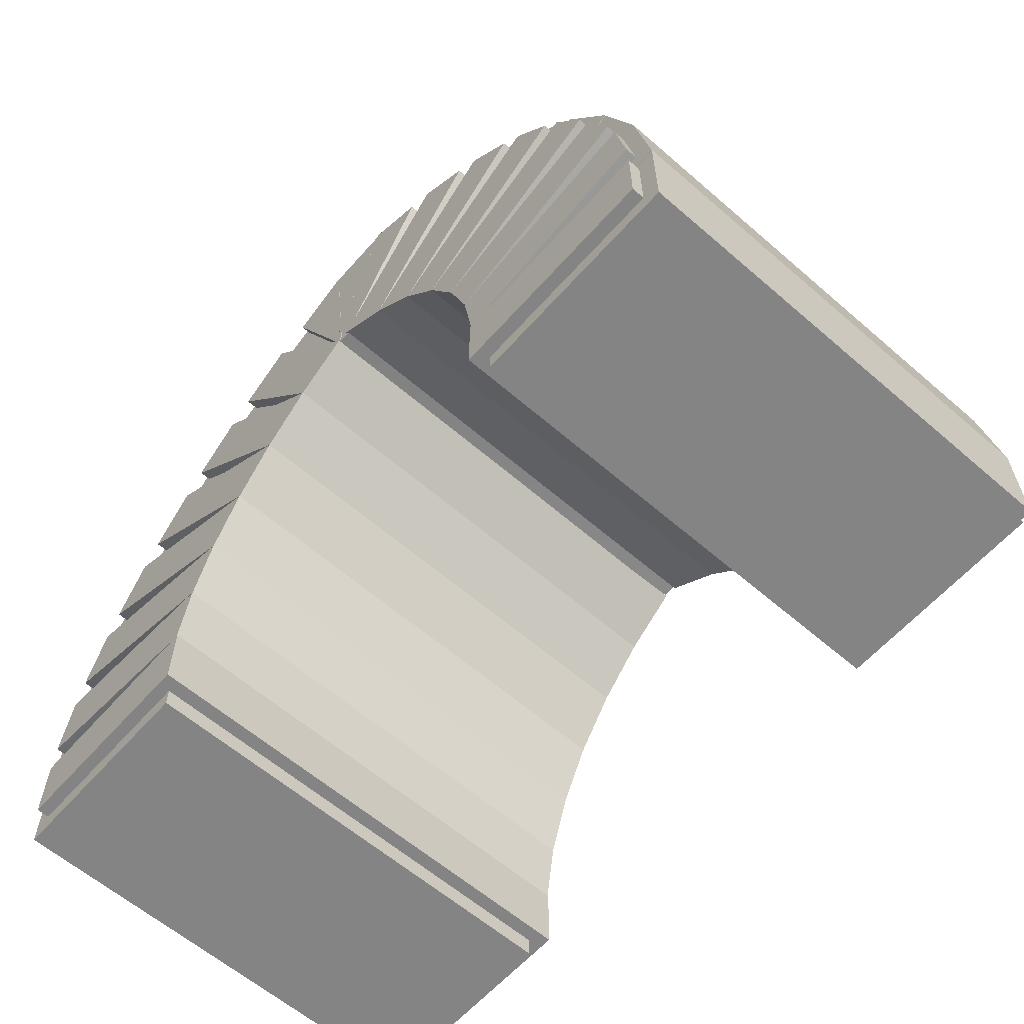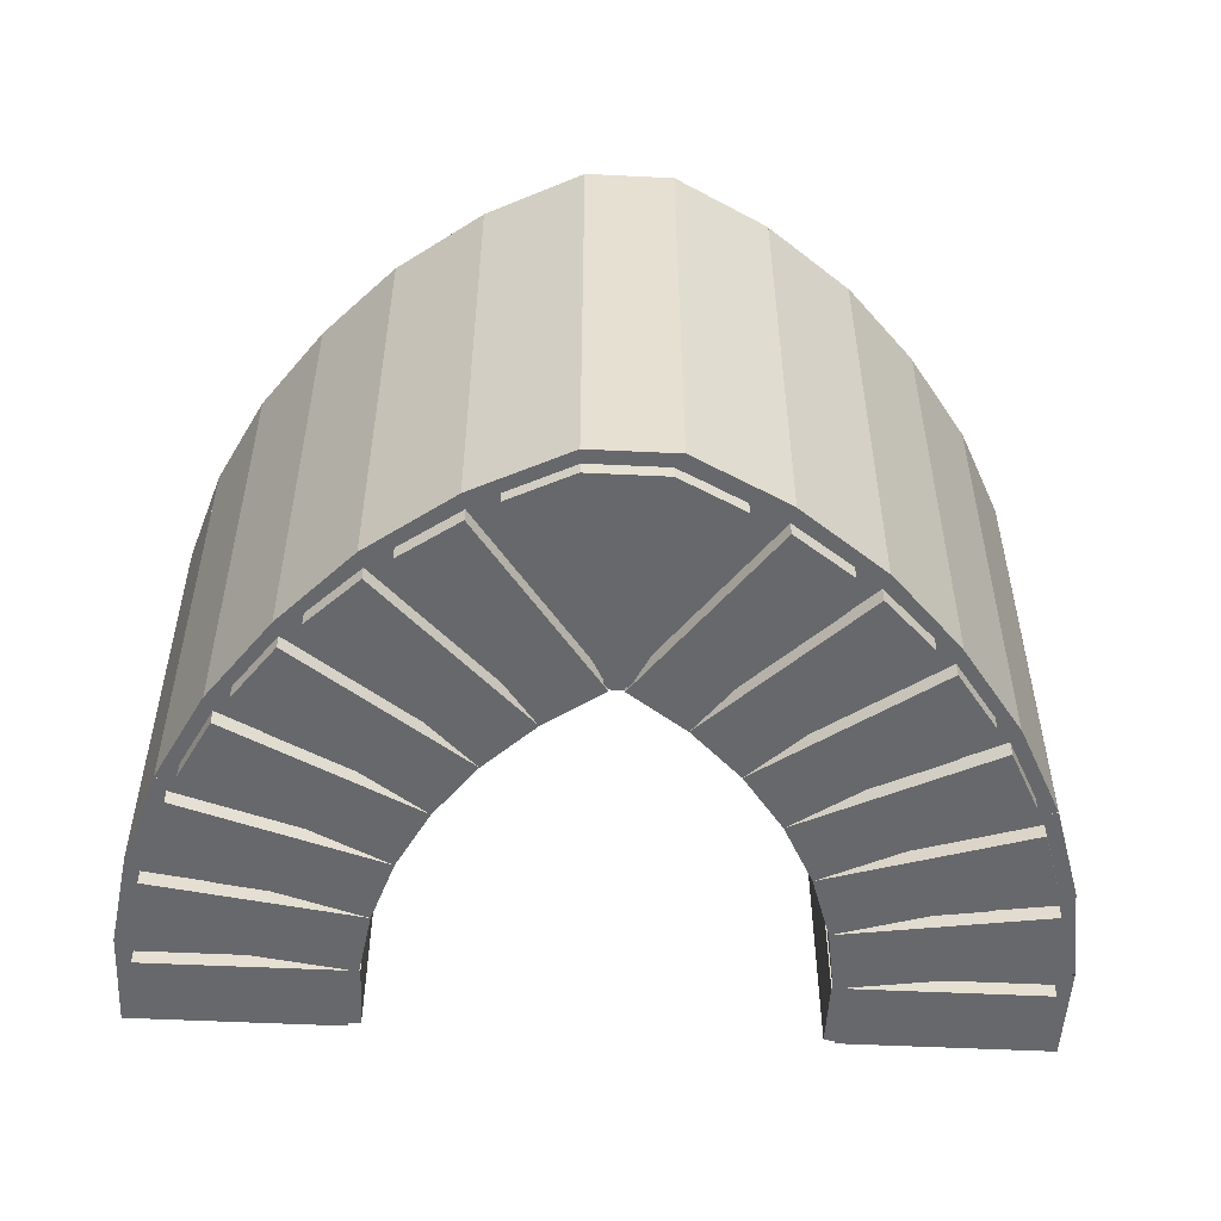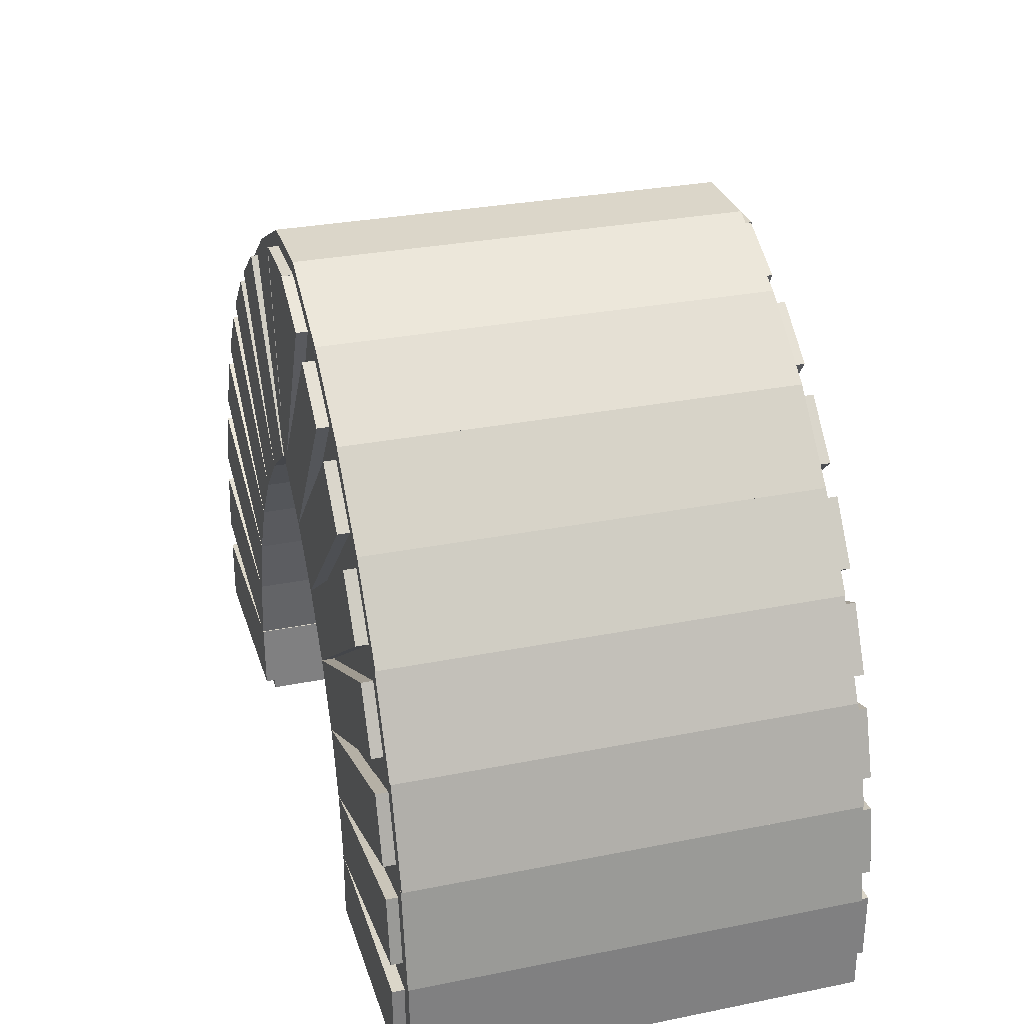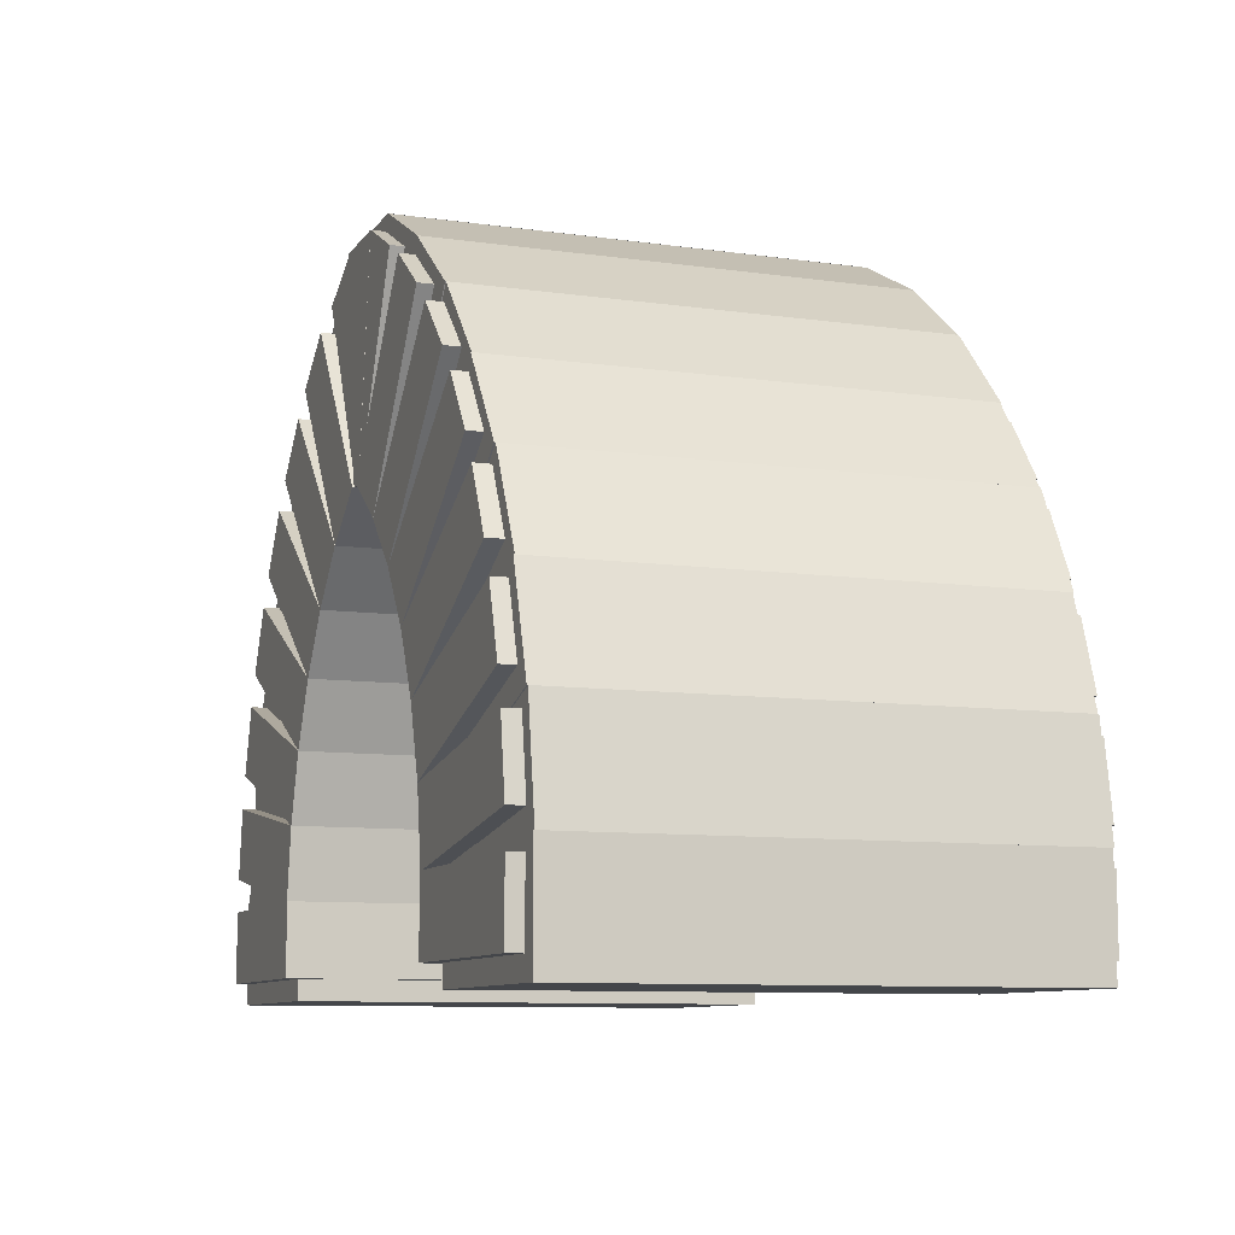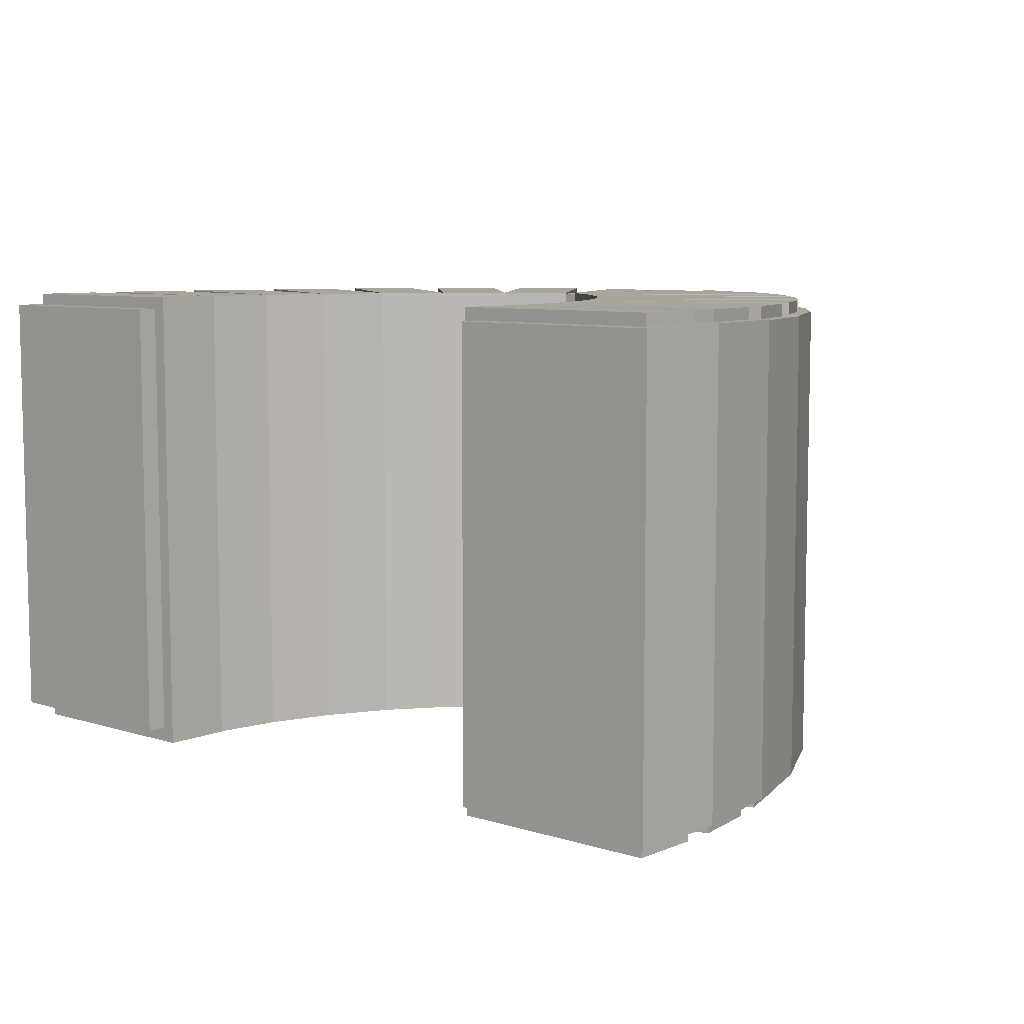
<metadata>
{"format":"obj","ext":"obj","renderer":"f3d","projection":"perspective","resolution":1024,"background":"white","views":[{"elev":-61.3,"azim":48.6,"up":"+Y"},{"elev":-52.3,"azim":177.0,"up":"+Z"},{"elev":29.8,"azim":73.7,"up":"+Y"},{"elev":-9.4,"azim":-110.4,"up":"+Y"},{"elev":7.6,"azim":41.2,"up":"+Z"}]}
</metadata>
<code>
o cube
v 1.453 0.1569 1.037
v 1.453 0.000635 1.037
v 1.453 0.1569 -0.04174
v 1.453 0.000635 -0.04174
v 0.9847 0.000635 1.037
v 0.9847 0.000635 -0.04174
v 0.9847 0.1569 1.037
v 0.9847 0.1569 -0.04174
f 1 2 3
f 2 4 3
f 5 6 2
f 6 4 2
f 7 5 1
f 5 2 1
f 3 4 8
f 4 6 8
f 8 6 7
f 6 5 7
f 8 7 3
f 7 1 3
o cube.000
v 1.426 0.3827 1.037
v 1.451 0.2284 1.037
v 1.426 0.3827 -0.04174
v 1.451 0.2284 -0.04174
v 0.9634 0.3094 -0.04174
v 0.9634 0.3094 1.037
v 0.9878 0.155 1.037
v 0.9878 0.155 -0.04174
f 9 10 11
f 10 12 11
f 13 14 11
f 14 9 11
f 15 16 10
f 16 12 10
f 14 15 9
f 15 10 9
f 11 12 13
f 12 16 13
f 13 16 14
f 16 15 14
o cube.001
v 1.361 0.6028 1.037
v 1.409 0.4542 1.037
v 1.361 0.6028 -0.04174
v 1.409 0.4542 -0.04174
v 0.9151 0.458 -0.04174
v 0.9151 0.458 1.037
v 0.9634 0.3094 1.037
v 0.9634 0.3094 -0.04174
f 17 18 19
f 18 20 19
f 21 22 19
f 22 17 19
f 23 24 18
f 24 20 18
f 22 23 17
f 23 18 17
f 19 20 21
f 20 24 21
f 21 24 22
f 24 23 22
o cube.002
v 1.262 0.81 1.037
v 1.333 0.6708 1.037
v 1.262 0.81 -0.04174
v 1.333 0.6708 -0.04174
v 0.8442 0.5972 -0.04174
v 0.8442 0.5972 1.037
v 0.9151 0.458 1.037
v 0.9151 0.458 -0.04174
f 25 26 27
f 26 28 27
f 29 30 27
f 30 25 27
f 31 32 26
f 32 28 26
f 30 31 25
f 31 26 25
f 27 28 29
f 28 32 29
f 29 32 30
f 32 31 30
o cube.003
v 1.132 0.9991 1.037
v 1.223 0.8727 1.037
v 1.132 0.9991 -0.04174
v 1.223 0.8727 -0.04174
v 0.7523 0.7236 -0.04174
v 0.7523 0.7236 1.037
v 0.8442 0.5972 1.037
v 0.8442 0.5972 -0.04174
f 33 34 35
f 34 36 35
f 37 38 35
f 38 33 35
f 39 40 34
f 40 36 34
f 38 39 33
f 39 34 33
f 35 36 37
f 36 40 37
f 37 40 38
f 40 39 38
o cube.004
v 0.9733 1.166 1.037
v 1.084 1.055 1.037
v 0.9733 1.166 -0.04174
v 1.084 1.055 -0.04174
v 0.6418 0.8341 -0.04174
v 0.6418 0.8341 1.037
v 0.7523 0.7236 1.037
v 0.7523 0.7236 -0.04174
f 41 42 43
f 42 44 43
f 45 46 43
f 46 41 43
f 47 48 42
f 48 44 42
f 46 47 41
f 47 42 41
f 43 44 45
f 44 48 45
f 45 48 46
f 48 47 46
o cube.005
v 0.7909 1.305 1.037
v 0.9173 1.213 1.037
v 0.7909 1.305 -0.04174
v 0.9173 1.213 -0.04174
v 0.5154 0.9259 -0.04174
v 0.5154 0.9259 1.037
v 0.6418 0.8341 1.037
v 0.6418 0.8341 -0.04174
f 49 50 51
f 50 52 51
f 53 54 51
f 54 49 51
f 55 56 50
f 56 52 50
f 54 55 49
f 55 50 49
f 51 52 53
f 52 56 53
f 53 56 54
f 56 55 54
o cube.006
v 0.589 1.415 1.036
v 0.7282 1.344 1.036
v 0.589 1.415 -0.03515
v 0.7282 1.344 -0.03515
v 0.4759 0.9969 -0.03515
v 0.4759 0.9969 1.036
v 0.5154 0.9259 1.036
v 0.5154 0.9259 -0.03515
f 57 58 59
f 58 60 59
f 61 62 59
f 62 57 59
f 63 64 58
f 64 60 58
f 62 63 57
f 63 58 57
f 59 60 61
f 60 64 61
f 61 64 62
f 64 63 62
o cube.007
v 0.4257 1.415 1.034
v 0.5902 1.415 1.034
v 0.4257 1.415 -0.03706
v 0.5902 1.415 -0.03706
v 0.4853 0.9248 -0.03706
v 0.4682 0.9264 1.034
v 0.5407 0.9248 1.034
v 0.5236 0.9264 -0.03706
f 65 66 67
f 66 68 67
f 69 70 67
f 70 65 67
f 71 72 66
f 72 68 66
f 70 71 65
f 71 66 65
f 67 68 69
f 68 72 69
f 69 72 70
f 72 71 70
o cube.008
v 1.492 0.1873 1.01
v 1.492 -0.04453 1.01
v 1.492 0.1873 -0.00851
v 1.492 -0.04453 -0.00851
v 1.016 0.1873 -0.00851
v 1.016 -0.04453 -0.00851
v 1.016 0.1873 1.01
v 1.016 -0.04453 1.01
f 73 74 75
f 74 76 75
f 77 78 79
f 78 80 79
f 80 78 74
f 78 76 74
f 79 80 73
f 80 74 73
f 75 76 77
f 76 78 77
o cube.009
v 1.455 0.4162 1.012
v 1.492 0.1873 1.012
v 1.455 0.4162 -0.006638
v 1.492 0.1873 -0.006638
v 0.9856 0.3418 -0.006638
v 1.022 0.1129 -0.006638
v 0.9856 0.3418 1.012
v 1.022 0.1129 1.012
f 81 82 83
f 82 84 83
f 85 86 87
f 86 88 87
f 88 86 82
f 86 84 82
f 87 88 81
f 88 82 81
f 83 84 85
f 84 86 85
o cube.010
v 1.384 0.6366 1.01
v 1.455 0.4162 1.01
v 1.384 0.6366 -0.00851
v 1.455 0.4162 -0.00851
v 0.9313 0.4897 -0.00851
v 1.003 0.2692 -0.00851
v 0.9313 0.4897 1.01
v 1.003 0.2692 1.01
f 89 90 91
f 90 92 91
f 93 94 95
f 94 96 95
f 96 94 90
f 94 92 90
f 95 96 89
f 96 90 89
f 91 92 93
f 92 94 93
o cube.011
v 1.278 0.8432 1.012
v 1.384 0.6366 1.012
v 1.278 0.8432 -0.006871
v 1.384 0.6366 -0.006871
v 0.8547 0.6272 -0.006872
v 0.9599 0.4207 -0.006872
v 0.8547 0.6272 1.012
v 0.9599 0.4207 1.012
f 97 98 99
f 98 100 99
f 101 102 103
f 102 104 103
f 104 102 98
f 102 100 98
f 103 104 97
f 104 98 97
f 99 100 101
f 100 102 101
o cube.012
v 1.142 1.031 1.01
v 1.278 0.8432 1.01
v 1.142 1.031 -0.00851
v 1.278 0.8432 -0.00851
v 0.7574 0.7511 -0.00851
v 0.8937 0.5636 -0.00851
v 0.7574 0.7511 1.01
v 0.8937 0.5636 1.01
f 105 106 107
f 106 108 107
f 109 110 111
f 110 112 111
f 112 110 106
f 110 108 106
f 111 112 105
f 112 106 105
f 107 108 109
f 108 110 109
o cube.013
v 0.9841 1.2 1.01
v 1.142 1.031 1.01
v 0.9841 1.2 -0.008276
v 1.142 1.031 -0.008276
v 0.6363 0.8758 -0.008276
v 0.7944 0.7063 -0.008276
v 0.6363 0.8758 1.01
v 0.7944 0.7063 1.01
f 113 114 115
f 114 116 115
f 117 118 119
f 118 120 119
f 120 118 114
f 118 116 114
f 119 120 113
f 120 114 113
f 115 116 117
f 116 118 117
o cube.014
v 0.799 1.34 1.01
v 0.9841 1.2 1.01
v 0.799 1.34 -0.00851
v 0.9841 1.2 -0.00851
v 0.5128 0.9599 -0.00851
v 0.6979 0.8204 -0.00851
v 0.5128 0.9599 1.01
v 0.6979 0.8204 1.01
f 121 122 123
f 122 124 123
f 125 126 127
f 126 128 127
f 128 126 122
f 126 124 122
f 127 128 121
f 128 122 121
f 123 124 125
f 124 126 125
o cube.015
v 0.5925 1.445 1.01
v 0.799 1.34 1.01
v 0.5925 1.445 -0.008276
v 0.799 1.34 -0.008276
v 0.3766 1.021 -0.008276
v 0.5831 0.9159 -0.008276
v 0.3766 1.021 1.01
v 0.5831 0.9159 1.01
f 129 130 131
f 130 132 131
f 133 134 135
f 134 136 135
f 136 134 130
f 134 132 130
f 135 136 129
f 136 130 129
f 131 132 133
f 132 134 133
o cube.016
v 0.4068 1.445 1.01
v 0.5925 1.445 1.01
v 0.4068 1.445 -0.00851
v 0.5925 1.445 -0.00851
v 0.4068 0.9693 -0.00851
v 0.5925 0.9693 -0.00851
v 0.4068 0.9693 1.01
v 0.5925 0.9693 1.01
f 137 138 139
f 138 140 139
f 141 142 143
f 142 144 143
f 144 142 138
f 142 140 138
f 143 144 137
f 144 138 137
f 139 140 141
f 140 142 141
o cube.017
v 0.01529 0.1569 1.037
v 0.01529 0.000635 1.037
v 0.01529 0.1569 -0.04174
v 0.01529 0.000635 -0.04174
v -0.4535 0.1569 -0.04174
v -0.4535 0.000635 -0.04174
v -0.4535 0.1569 1.037
v -0.4535 0.000635 1.037
f 145 146 147
f 146 148 147
f 149 150 151
f 150 152 151
f 152 150 146
f 150 148 146
f 151 152 145
f 152 146 145
f 147 148 149
f 148 150 149
f 149 151 147
f 151 145 147
o cube.018
v 0.03663 0.3094 1.037
v 0.01218 0.155 1.037
v 0.03663 0.3094 -0.04174
v 0.01218 0.155 -0.04174
v -0.4264 0.3827 -0.04174
v -0.4508 0.2284 -0.04174
v -0.4264 0.3827 1.037
v -0.4508 0.2284 1.037
f 153 154 155
f 154 156 155
f 157 158 159
f 158 160 159
f 157 159 155
f 159 153 155
f 160 158 154
f 158 156 154
f 159 160 153
f 160 154 153
f 155 156 157
f 156 158 157
o cube.019
v 0.08491 0.458 1.037
v 0.03663 0.3094 1.037
v 0.08491 0.458 -0.04174
v 0.03663 0.3094 -0.04174
v -0.3609 0.6028 -0.04174
v -0.4092 0.4542 -0.04174
v -0.3609 0.6028 1.037
v -0.4092 0.4542 1.037
f 161 162 163
f 162 164 163
f 165 166 167
f 166 168 167
f 165 167 163
f 167 161 163
f 168 166 162
f 166 164 162
f 167 168 161
f 168 162 161
f 163 164 165
f 164 166 165
o cube.020
v 0.2477 0.7236 1.037
v 0.1558 0.5972 1.037
v 0.2477 0.7236 -0.04174
v 0.1558 0.5972 -0.04174
v -0.1315 0.9991 -0.04174
v -0.2234 0.8727 -0.04174
v -0.1315 0.9991 1.037
v -0.2234 0.8727 1.037
f 169 170 171
f 170 172 171
f 173 174 175
f 174 176 175
f 173 175 171
f 175 169 171
f 176 174 170
f 174 172 170
f 175 176 169
f 176 170 169
f 171 172 173
f 172 174 173
o cube.021
v 0.3582 0.8341 1.037
v 0.2477 0.7236 1.037
v 0.3582 0.8341 -0.04174
v 0.2477 0.7236 -0.04174
v 0.02672 1.166 -0.04174
v -0.08377 1.055 -0.04174
v 0.02672 1.166 1.037
v -0.08377 1.055 1.037
f 177 178 179
f 178 180 179
f 181 182 183
f 182 184 183
f 181 183 179
f 183 177 179
f 184 182 178
f 182 180 178
f 183 184 177
f 184 178 177
f 179 180 181
f 180 182 181
o cube.022
v 0.4846 0.9259 1.037
v 0.3582 0.8341 1.037
v 0.4846 0.9259 -0.04174
v 0.3582 0.8341 -0.04174
v 0.2091 1.305 -0.04174
v 0.08265 1.213 -0.04174
v 0.2091 1.305 1.037
v 0.08265 1.213 1.037
f 185 186 187
f 186 188 187
f 189 190 191
f 190 192 191
f 189 191 187
f 191 185 187
f 192 190 186
f 190 188 186
f 191 192 185
f 192 186 185
f 187 188 189
f 188 190 189
o cube.023
v 0.4872 0.9544 1.034
v 0.4796 0.9259 1.034
v 0.4872 0.9544 -0.03687
v 0.4796 0.9259 -0.03687
v 0.4257 1.415 -0.03687
v 0.2865 1.344 -0.03687
v 0.4257 1.415 1.034
v 0.2865 1.344 1.034
f 193 194 195
f 194 196 195
f 197 198 199
f 198 200 199
f 197 199 195
f 199 193 195
f 200 198 194
f 198 196 194
f 199 200 193
f 200 194 193
f 195 196 197
f 196 198 197
o cube.024
v 0.1558 0.5972 1.037
v 0.08491 0.458 1.037
v 0.1558 0.5972 -0.04174
v 0.08491 0.458 -0.04174
v -0.2618 0.81 -0.04174
v -0.3327 0.6708 -0.04174
v -0.2618 0.81 1.037
v -0.3327 0.6708 1.037
f 201 202 203
f 202 204 203
f 205 206 207
f 206 208 207
f 205 207 203
f 207 201 203
f 208 206 202
f 206 204 202
f 207 208 201
f 208 202 201
f 203 204 205
f 204 206 205
o cube.025
v -0.01596 0.1873 1.01
v -0.01596 -0.04453 1.01
v -0.01596 0.1873 -0.00851
v -0.01596 -0.04453 -0.00851
v -0.4915 0.1873 -0.00851
v -0.4915 -0.04453 -0.00851
v -0.4915 0.1873 1.01
v -0.4915 -0.04453 1.01
f 209 210 211
f 210 212 211
f 213 214 215
f 214 216 215
f 216 214 210
f 214 212 210
f 215 216 209
f 216 210 209
f 211 212 213
f 212 214 213
o cube.026
v 0.01445 0.3418 1.012
v -0.02181 0.1129 1.012
v 0.01445 0.3418 -0.006404
v -0.02181 0.1129 -0.006404
v -0.4553 0.4162 -0.006404
v -0.4915 0.1873 -0.006404
v -0.4553 0.4162 1.012
v -0.4915 0.1873 1.012
f 217 218 219
f 218 220 219
f 221 222 223
f 222 224 223
f 224 222 218
f 222 220 218
f 223 224 217
f 224 218 217
f 219 220 221
f 220 222 221
o cube.027
v 0.06865 0.4897 1.01
v -0.002975 0.2692 1.01
v 0.06865 0.4897 -0.00851
v -0.002975 0.2692 -0.00851
v -0.3837 0.6366 -0.00851
v -0.4553 0.4162 -0.00851
v -0.3837 0.6366 1.01
v -0.4553 0.4162 1.01
f 225 226 227
f 226 228 227
f 229 230 231
f 230 232 231
f 232 230 226
f 230 228 226
f 231 232 225
f 232 226 225
f 227 228 229
f 228 230 229
o cube.028
v 0.1453 0.6272 1.013
v 0.04009 0.4207 1.013
v 0.1453 0.6272 -0.005935
v 0.04009 0.4207 -0.005935
v -0.2784 0.8432 -0.005935
v -0.3837 0.6366 -0.005935
v -0.2784 0.8432 1.013
v -0.3837 0.6366 1.013
f 233 234 235
f 234 236 235
f 237 238 239
f 238 240 239
f 240 238 234
f 238 236 234
f 239 240 233
f 240 234 233
f 235 236 237
f 236 238 237
o cube.029
v 0.2426 0.7511 1.01
v 0.1063 0.5636 1.01
v 0.2426 0.7511 -0.00851
v 0.1063 0.5636 -0.00851
v -0.1422 1.031 -0.00851
v -0.2784 0.8432 -0.00851
v -0.1422 1.031 1.01
v -0.2784 0.8432 1.01
f 241 242 243
f 242 244 243
f 245 246 247
f 246 248 247
f 248 246 242
f 246 244 242
f 247 248 241
f 248 242 241
f 243 244 245
f 244 246 245
o cube.030
v 0.3637 0.8758 1.012
v 0.2056 0.7063 1.012
v 0.3637 0.8758 -0.006638
v 0.2056 0.7063 -0.006638
v 0.01589 1.2 -0.006638
v -0.1422 1.031 -0.006638
v 0.01589 1.2 1.012
v -0.1422 1.031 1.012
f 249 250 251
f 250 252 251
f 253 254 255
f 254 256 255
f 256 254 250
f 254 252 250
f 255 256 249
f 256 250 249
f 251 252 253
f 252 254 253
o cube.031
v 0.4872 0.9599 1.01
v 0.3021 0.8204 1.01
v 0.4872 0.9599 -0.00851
v 0.3021 0.8204 -0.00851
v 0.201 1.34 -0.00851
v 0.01589 1.2 -0.00851
v 0.201 1.34 1.01
v 0.01589 1.2 1.01
f 257 258 259
f 258 260 259
f 261 262 263
f 262 264 263
f 264 262 258
f 262 260 258
f 263 264 257
f 264 258 257
f 259 260 261
f 260 262 261
o cube.032
v 0.6234 1.021 1.011
v 0.4169 0.9159 1.011
v 0.6234 1.021 -0.007339
v 0.4169 0.9159 -0.007339
v 0.4075 1.445 -0.007339
v 0.201 1.34 -0.007339
v 0.4075 1.445 1.011
v 0.201 1.34 1.011
f 265 266 267
f 266 268 267
f 269 270 271
f 270 272 271
f 272 270 266
f 270 268 266
f 271 272 265
f 272 266 265
f 267 268 269
f 268 270 269

</code>
